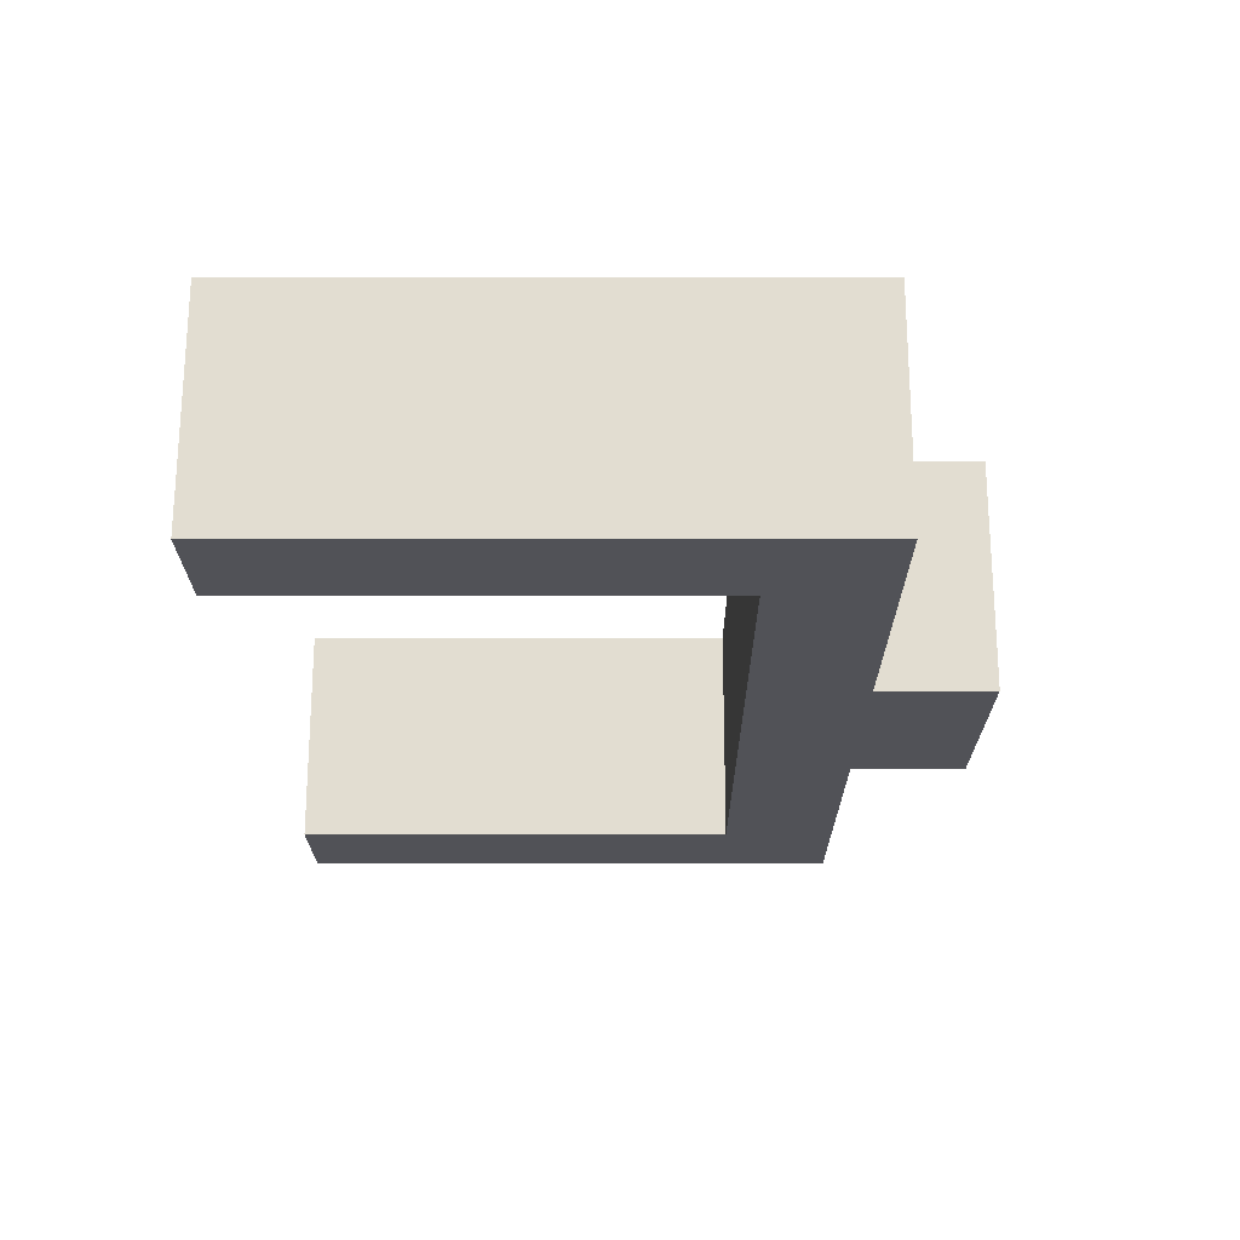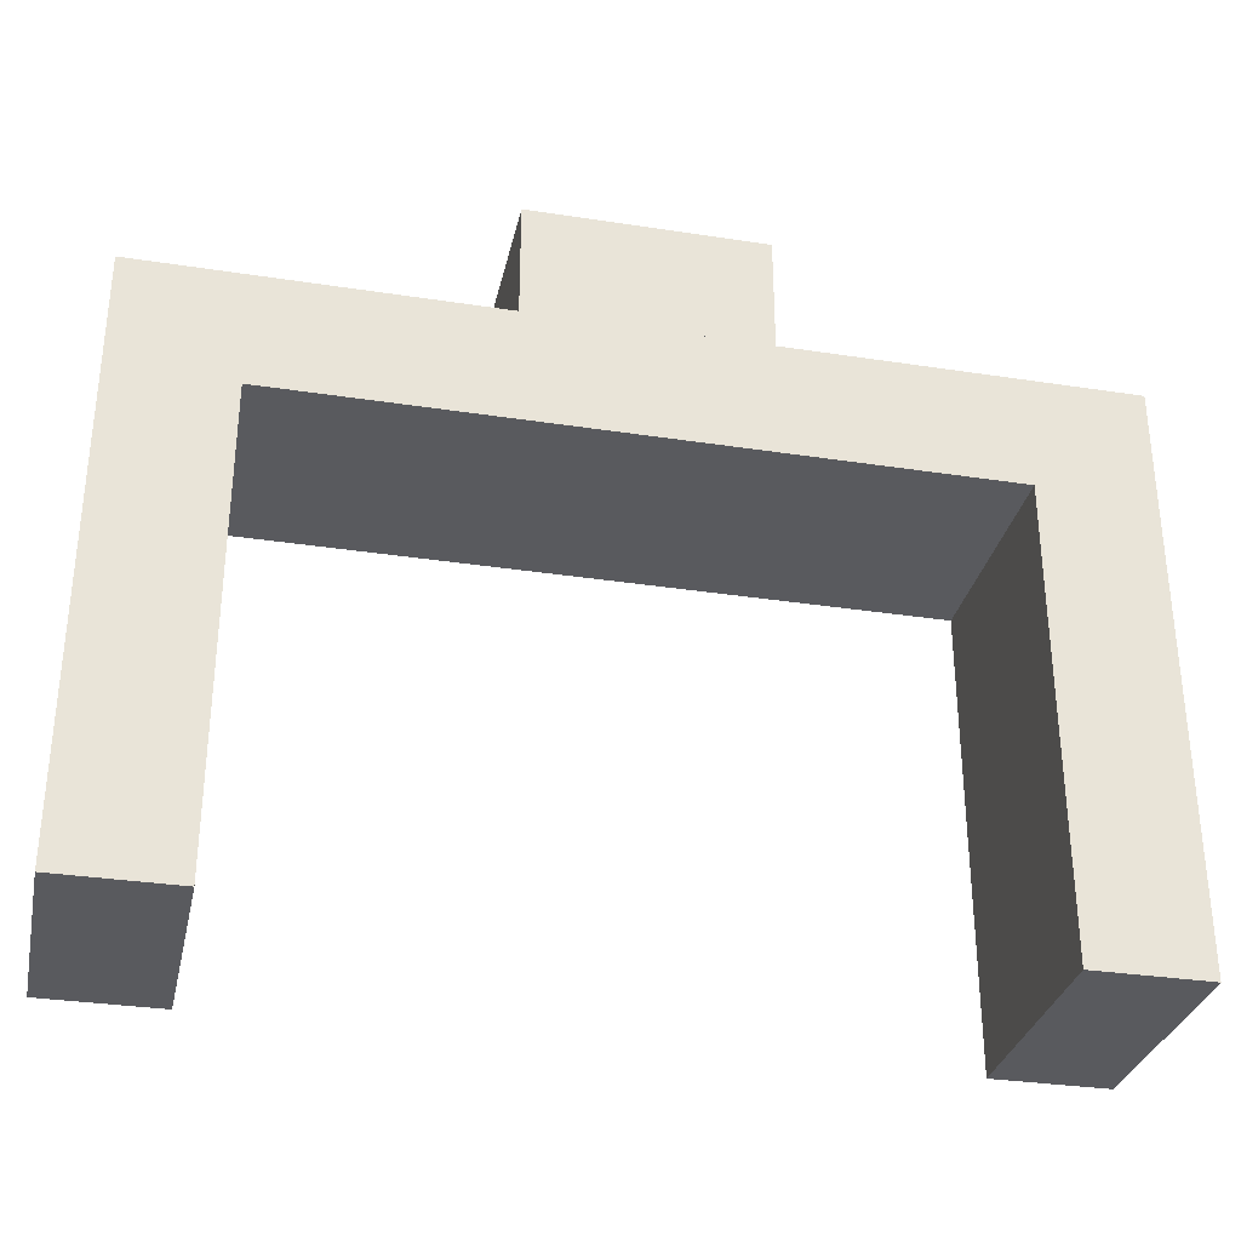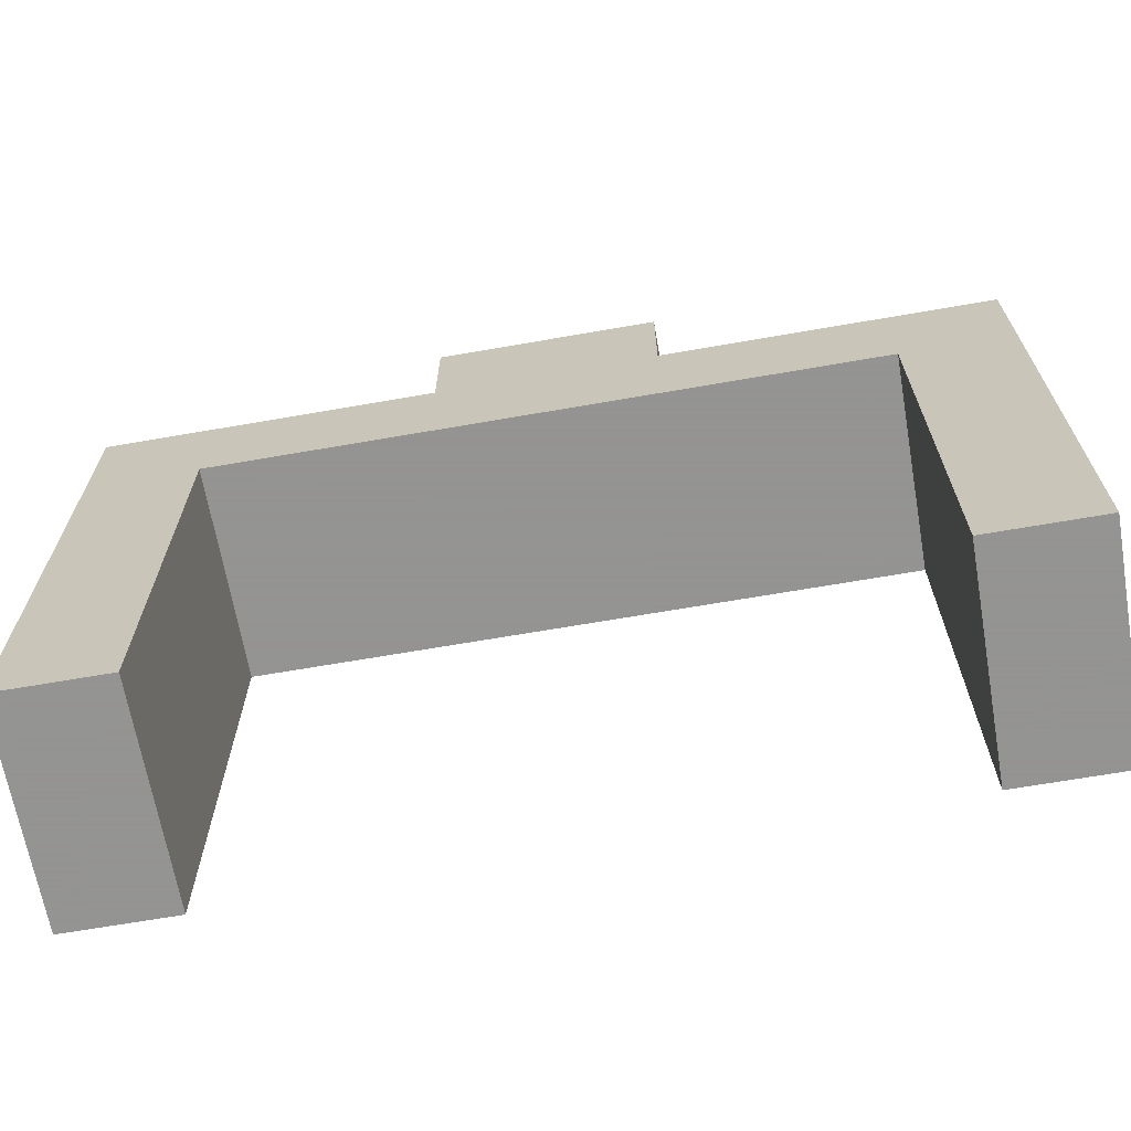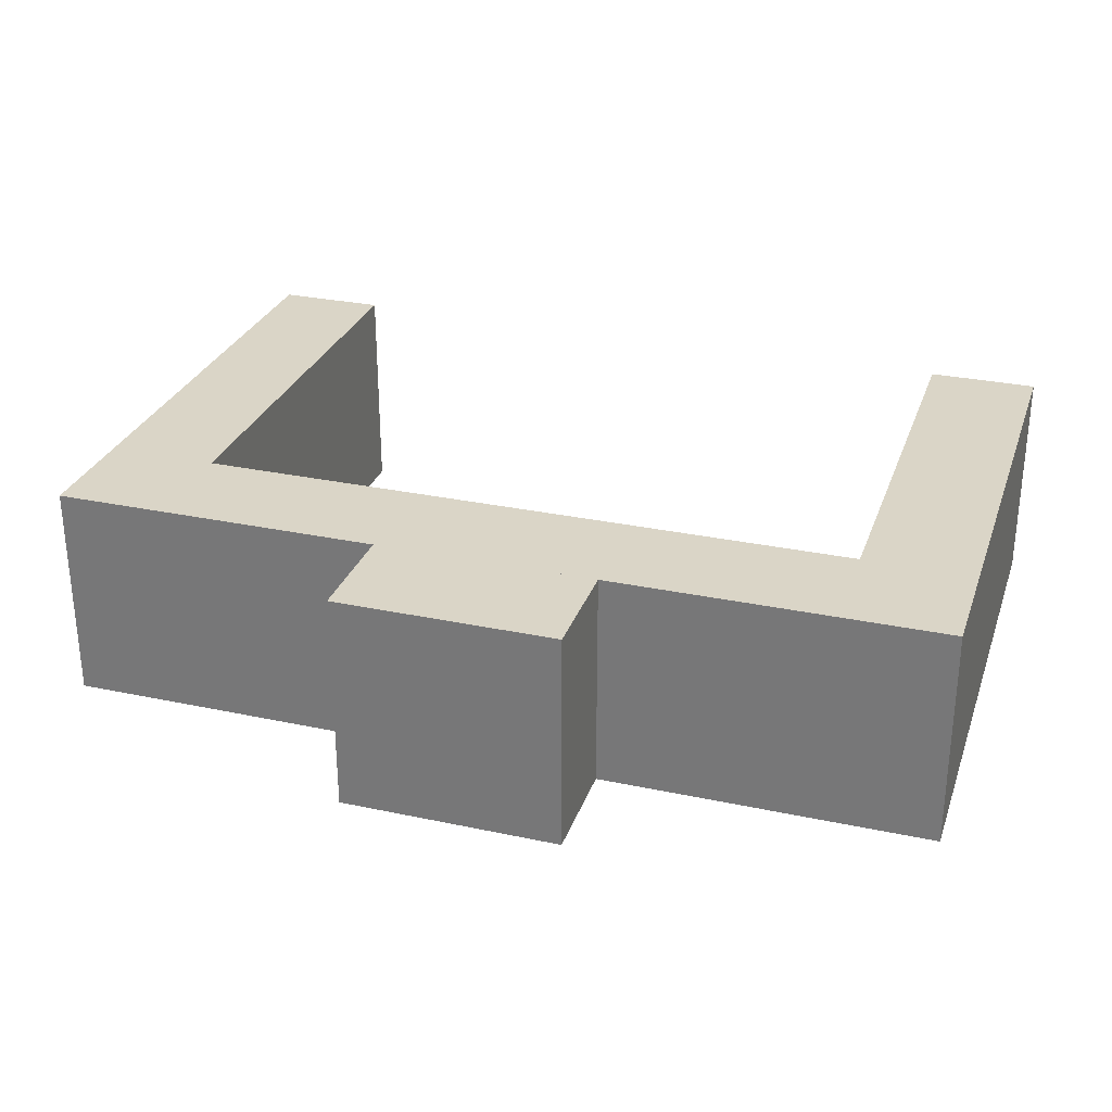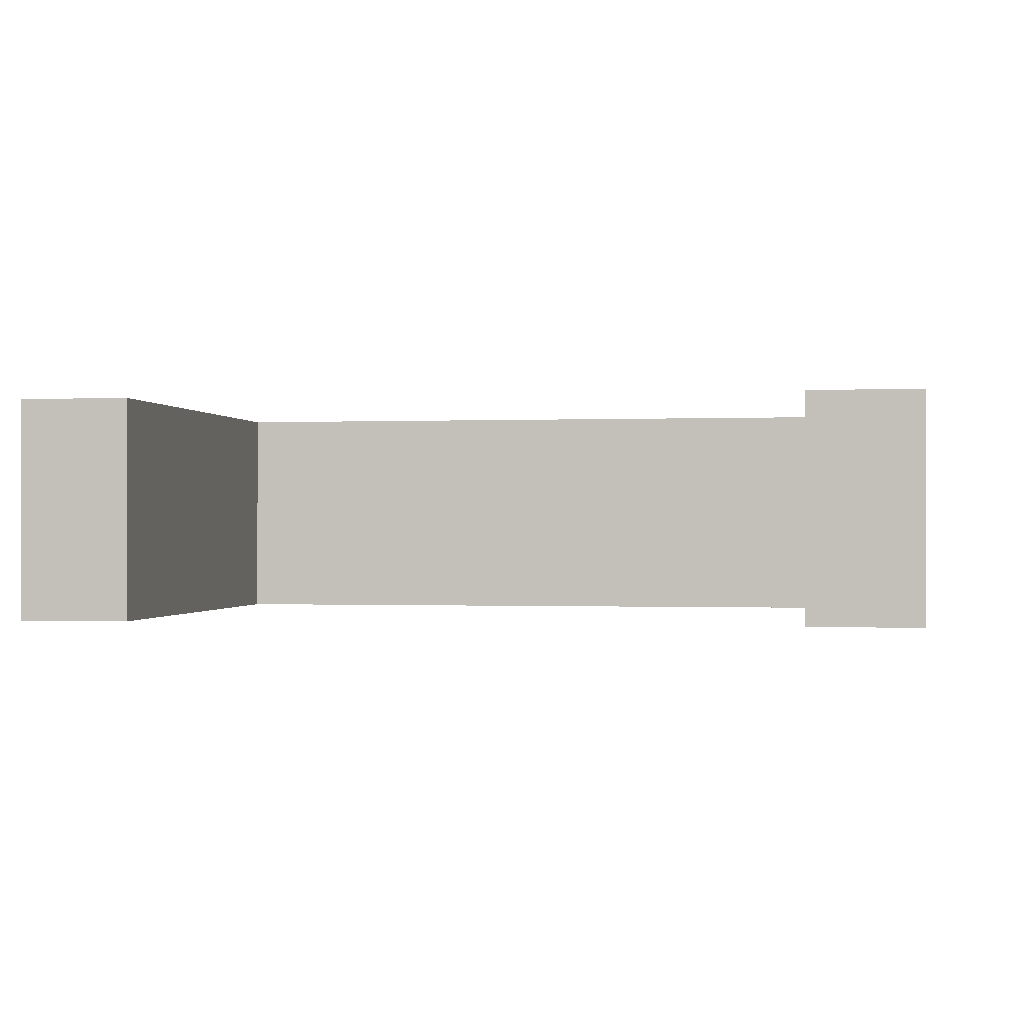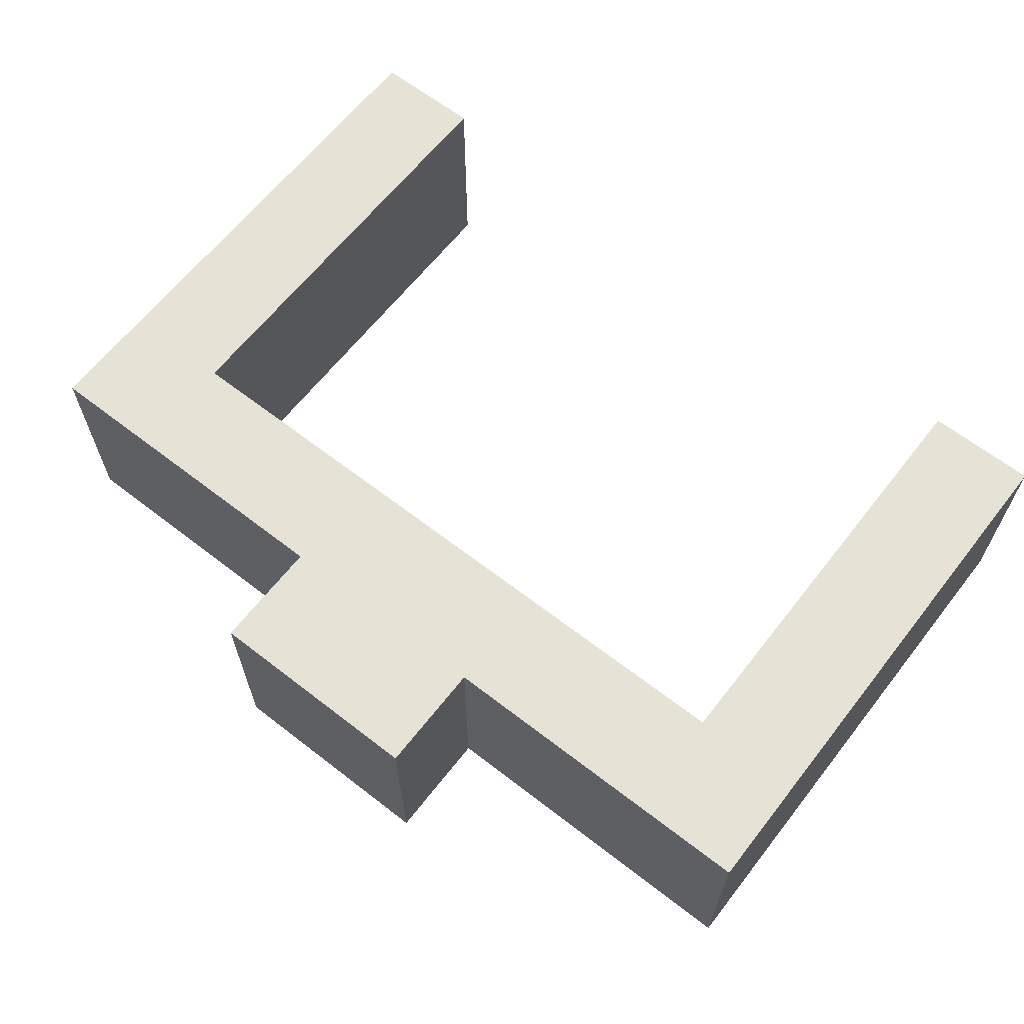
<metadata>
{"format":"obj","ext":"obj","renderer":"f3d","projection":"perspective","resolution":1024,"background":"white","views":[{"elev":-21.6,"azim":90.1,"up":"+Z"},{"elev":-31.8,"azim":-12.3,"up":"+Y"},{"elev":-66.9,"azim":-170.1,"up":"+Y"},{"elev":29.0,"azim":-162.4,"up":"+Z"},{"elev":-0.5,"azim":9.3,"up":"+Z"},{"elev":64.0,"azim":-142.0,"up":"+Z"}]}
</metadata>
<code>
v 0 32 -16
v 0 -48 -48
v 0 32 -48
v 0 -48 -16
v -128 32 -48
v -128 -48 -16
v -128 32 -16
v -128 -48 -48
v -16 16 -48
v -112 16 -16
v -112 16 -48
v -16 16 -16
v -80 32 -48
v -80 32 -16
v -48 32 -48
v -48 32 -16
v -80 48 -48
v -80 48 -16
v -48 48 -16
v -48 48 -48
v 0 16 -48
v -128 16 -48
v -128 16 -16
v 0 16 -16
v -112 -48 -48
v -112 -48 -16
v -16 -48 -16
v -16 -48 -48
f 1 2 3
f 1 4 2
f 5 6 7
f 5 8 6
f 9 10 11
f 9 12 10
f 7 13 5
f 7 14 13
f 15 1 3
f 15 16 1
f 14 17 13
f 14 18 17
f 19 15 20
f 19 16 15
f 17 15 13
f 17 20 15
f 14 19 18
f 14 16 19
f 18 20 17
f 18 19 20
f 5 21 22
f 5 3 21
f 23 1 7
f 23 24 1
f 10 25 11
f 10 26 25
f 27 9 28
f 27 12 9
f 4 28 2
f 4 27 28
f 9 2 28
f 9 21 2
f 27 24 12
f 27 4 24
f 26 8 25
f 26 6 8
f 6 10 23
f 6 26 10
f 22 25 8
f 22 11 25

</code>
